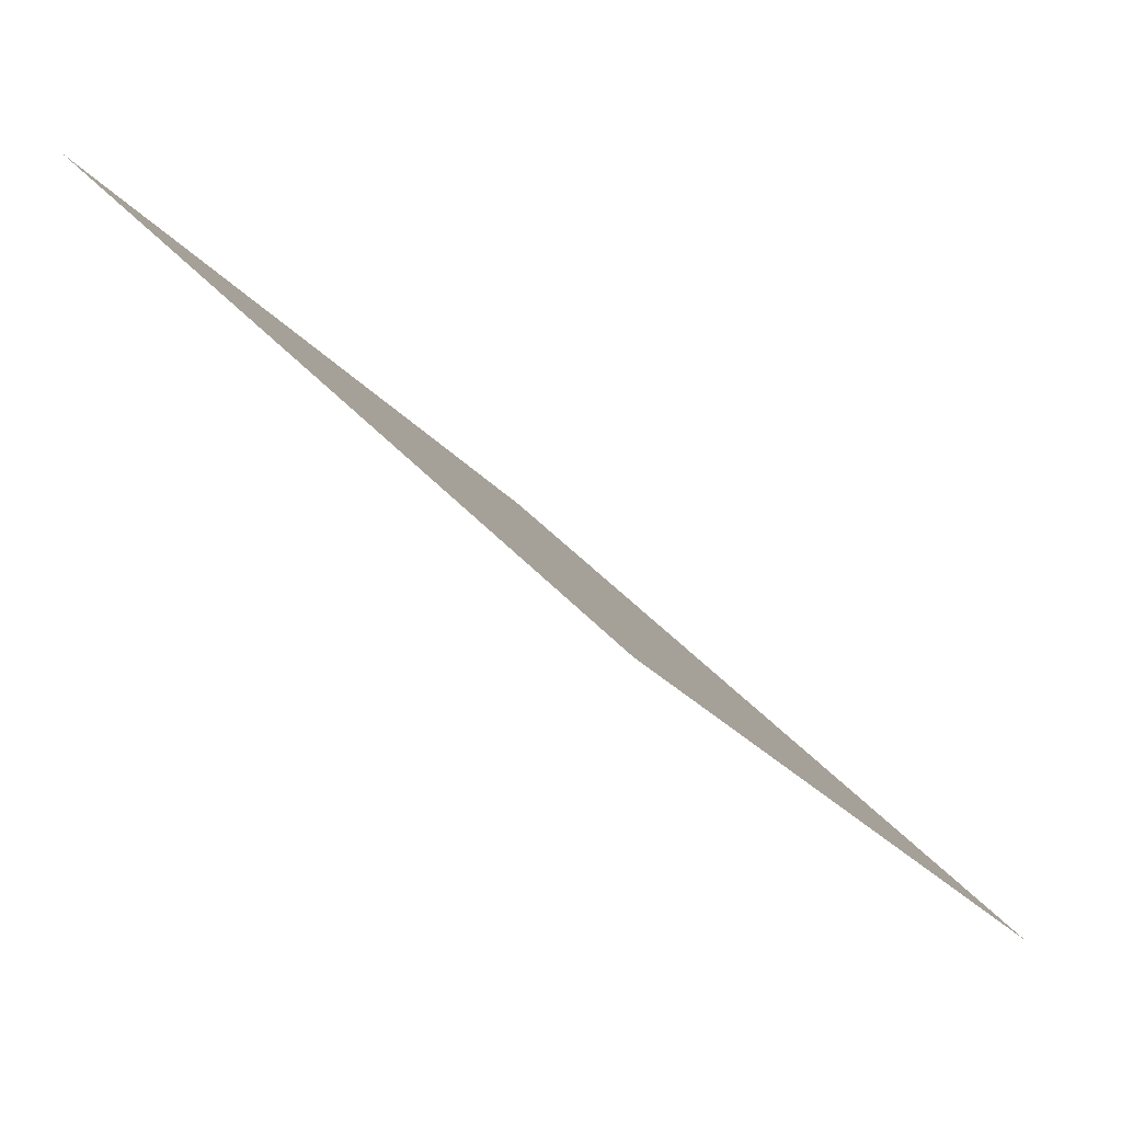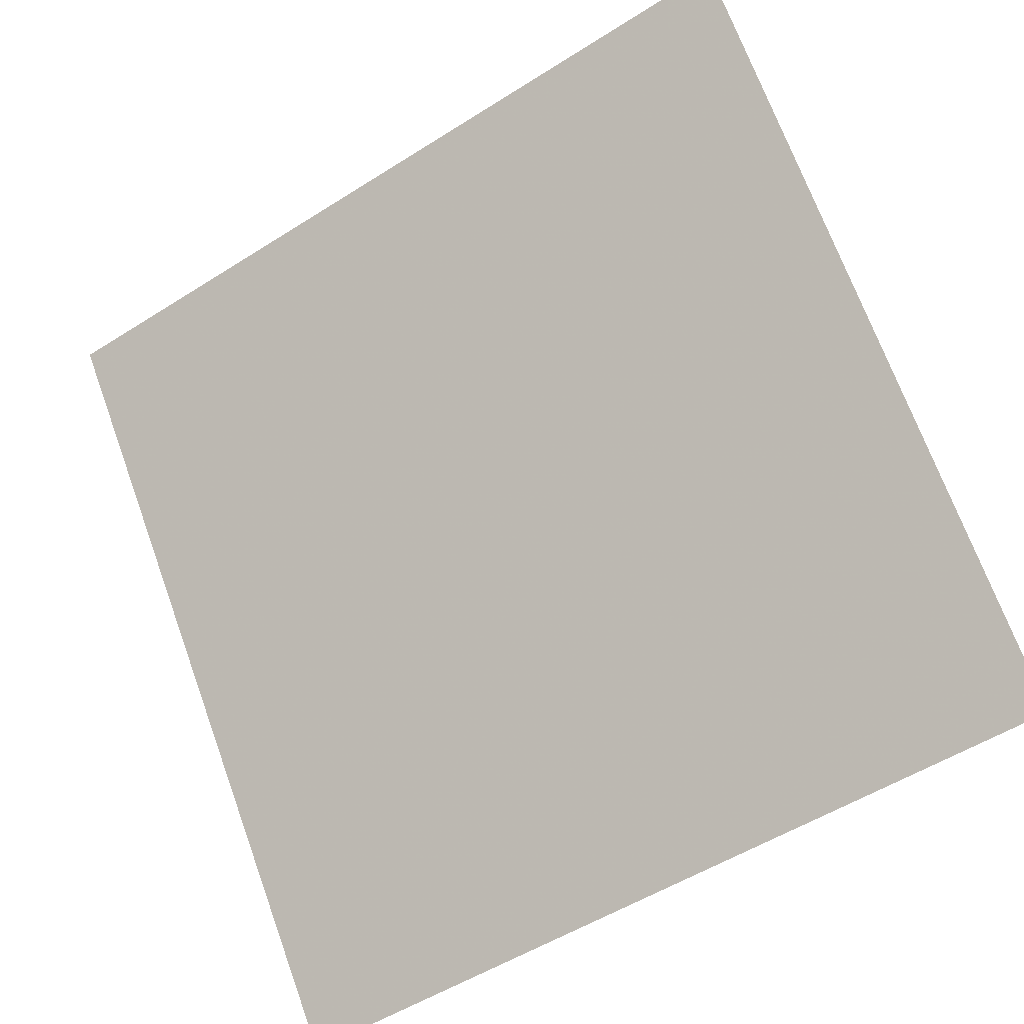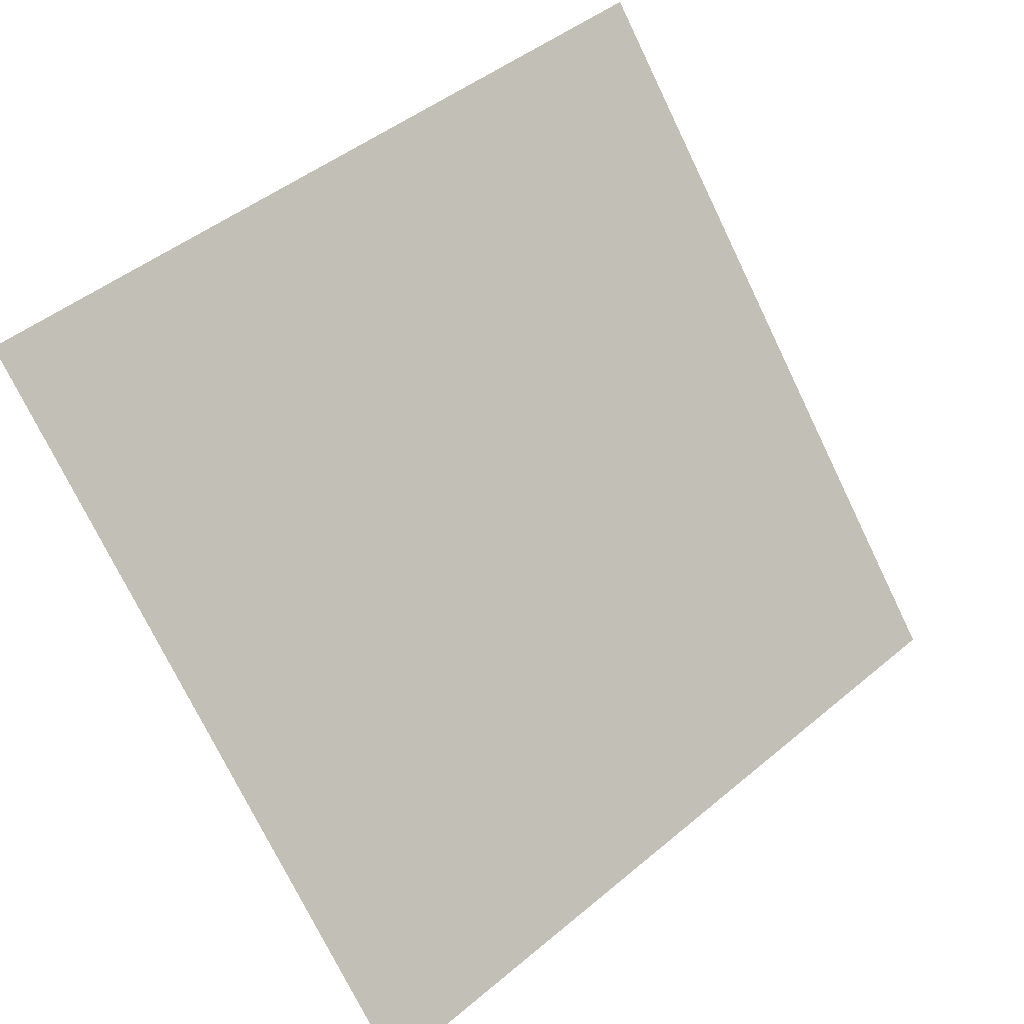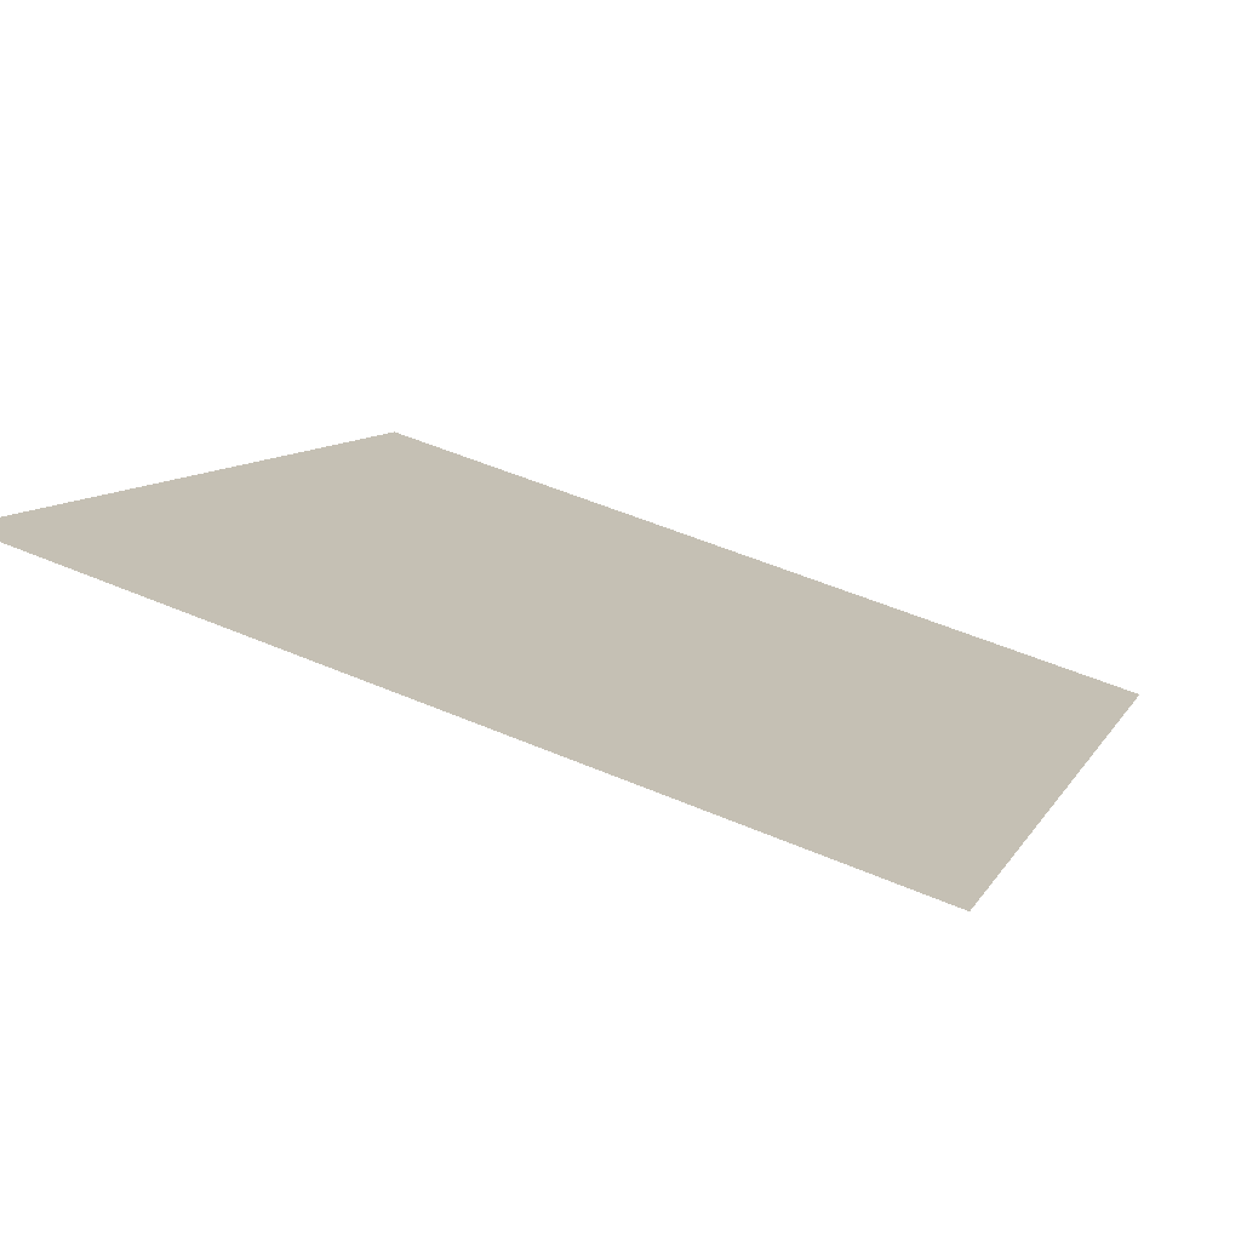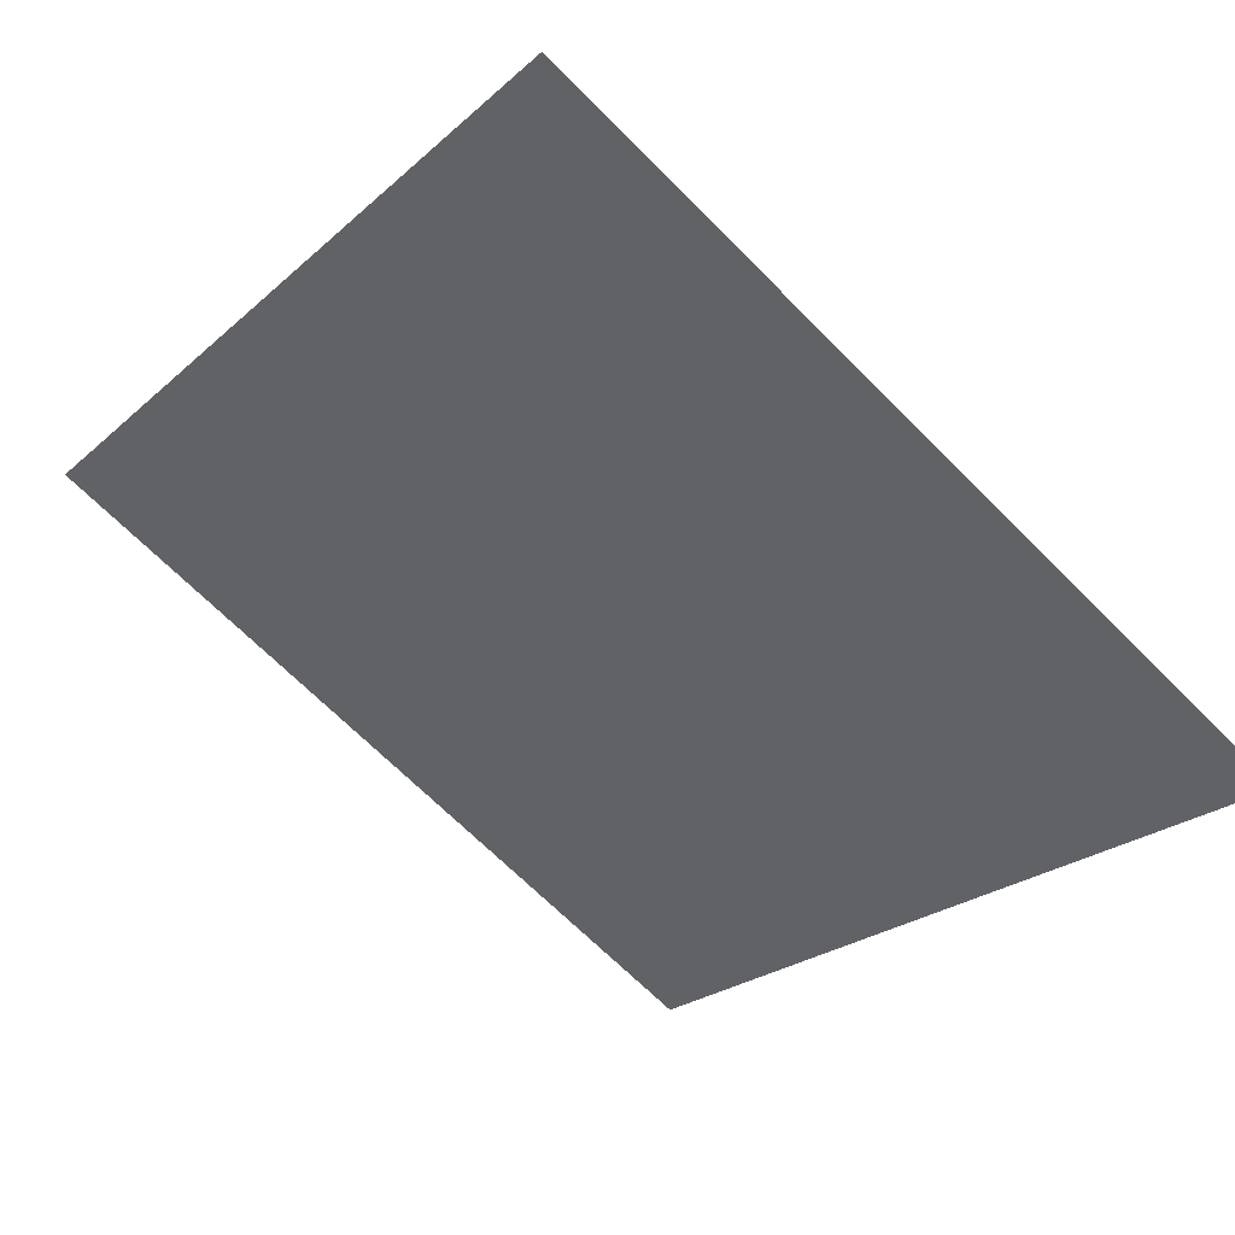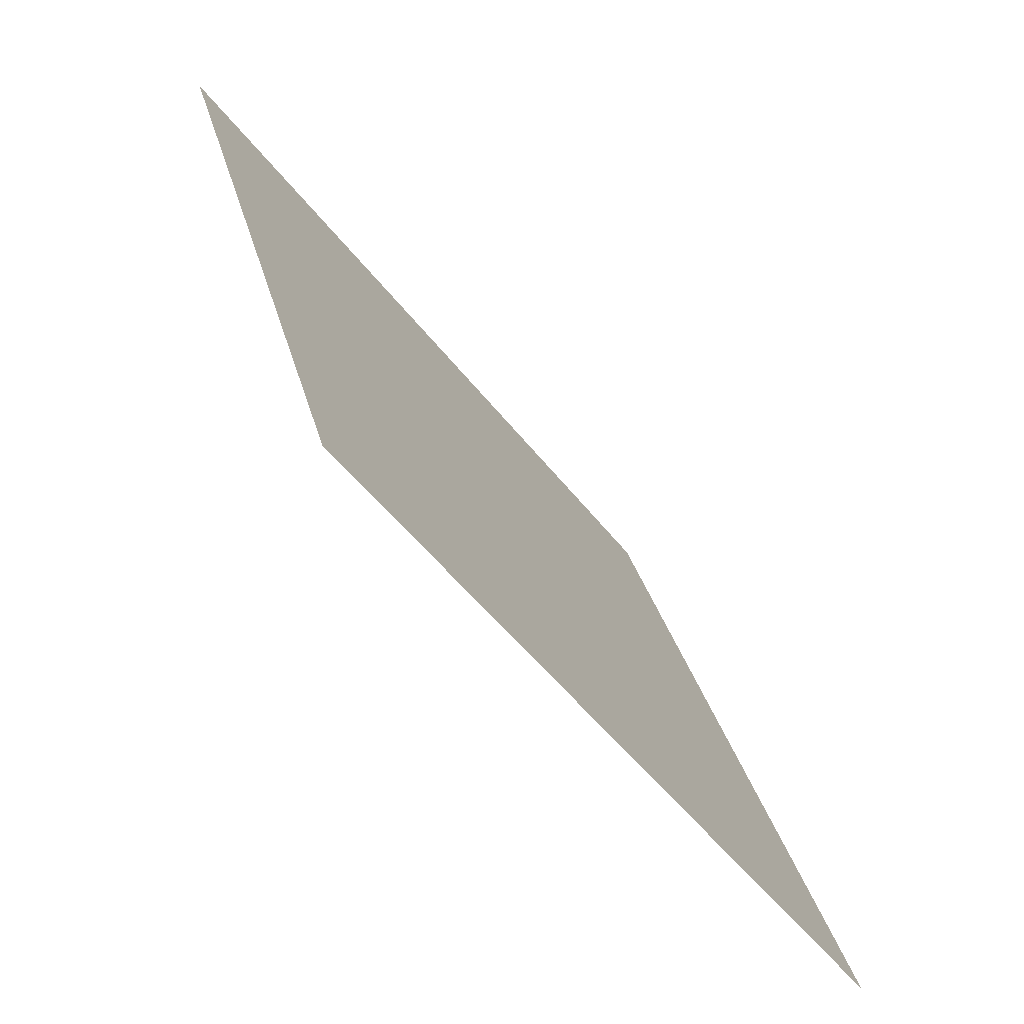
<metadata>
{"format":"obj","ext":"obj","renderer":"f3d","projection":"perspective","resolution":1024,"background":"white","views":[{"elev":41.6,"azim":-128.4,"up":"+Z"},{"elev":-51.7,"azim":-147.0,"up":"+Z"},{"elev":-73.2,"azim":-63.6,"up":"+Y"},{"elev":48.7,"azim":25.3,"up":"+Y"},{"elev":-70.6,"azim":135.5,"up":"+Y"},{"elev":31.0,"azim":-104.7,"up":"+Z"}]}
</metadata>
<code>
v -0.2216 0.8345 0.567
v -0.2281 0.8347 0.567
v -0.228 0.8386 0.5723
v -0.2215 0.8384 0.5722
f 4 3 2 1

</code>
